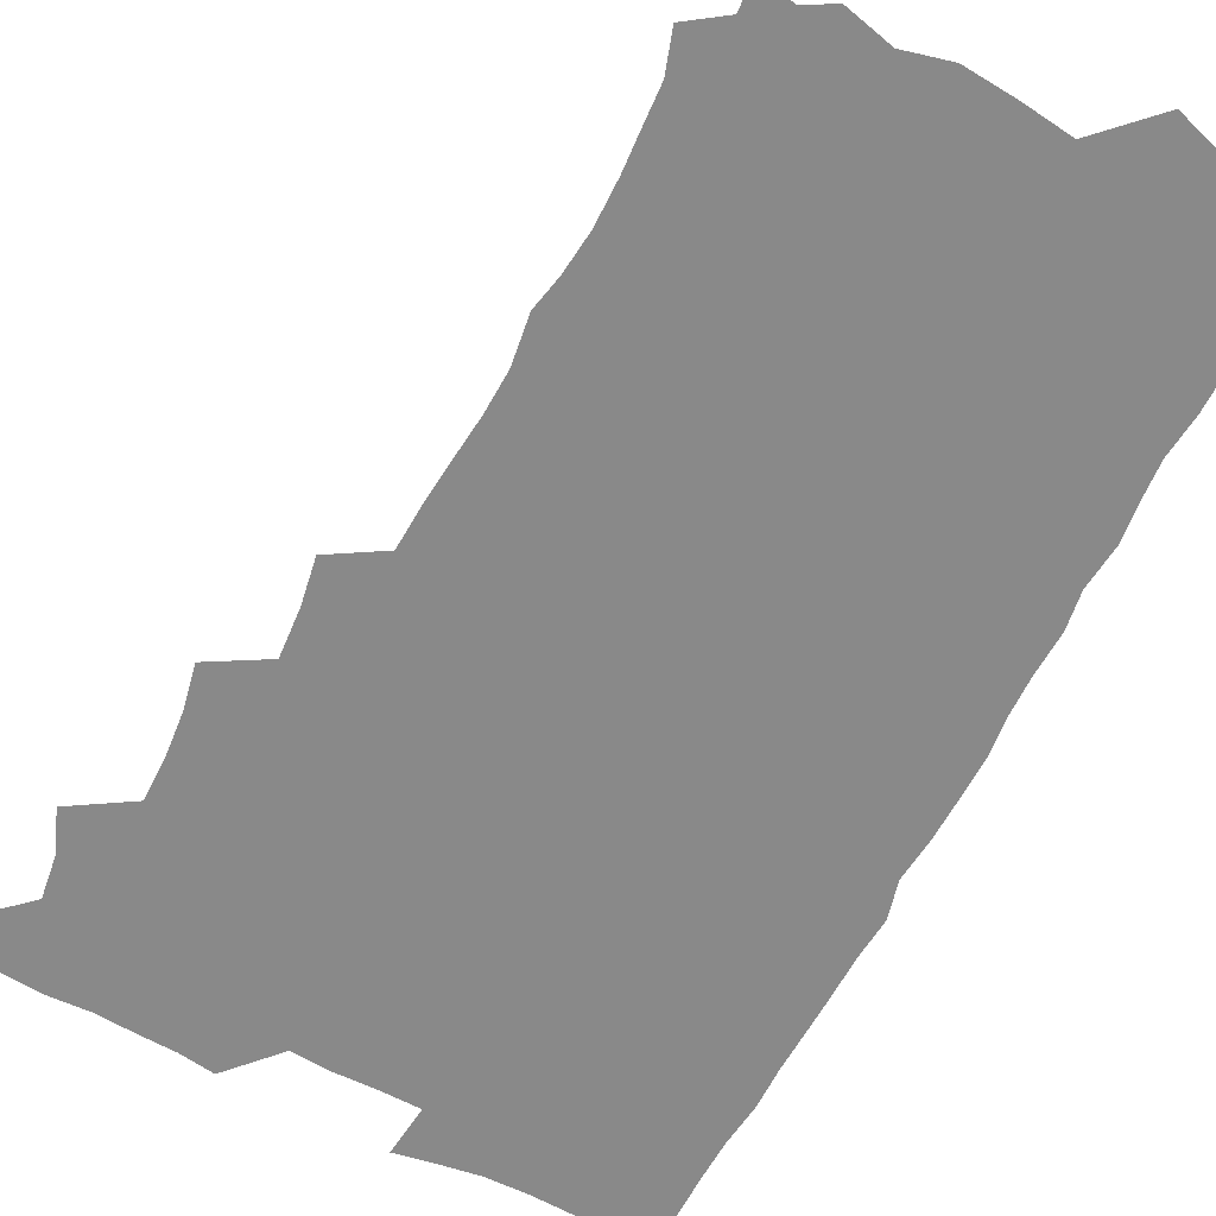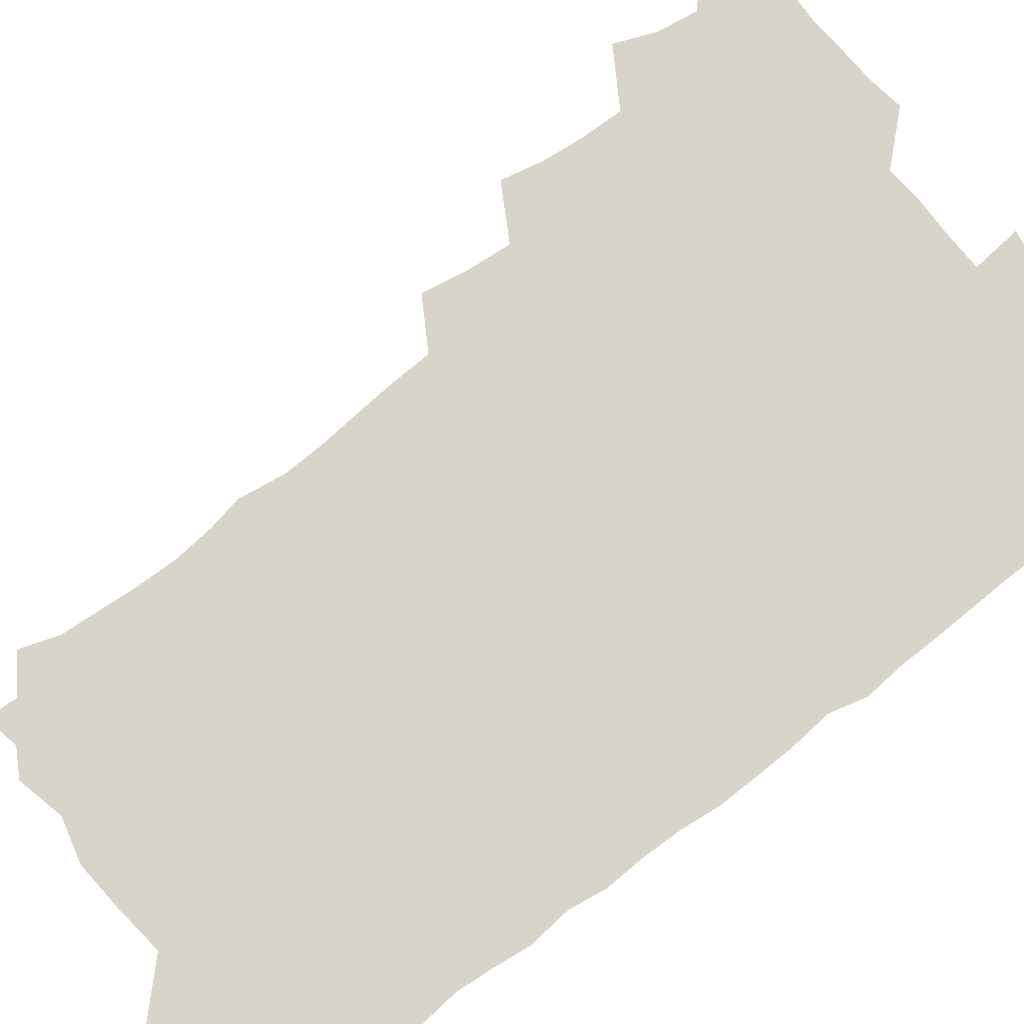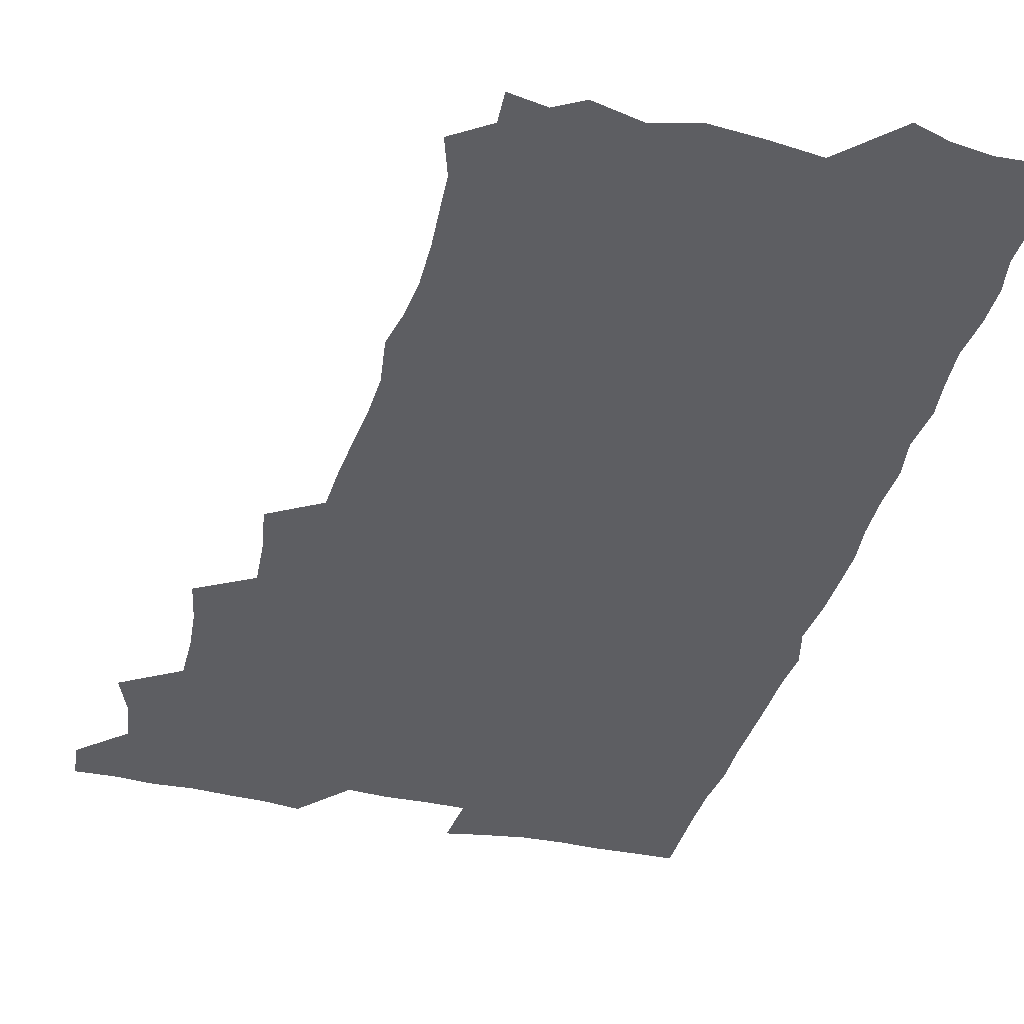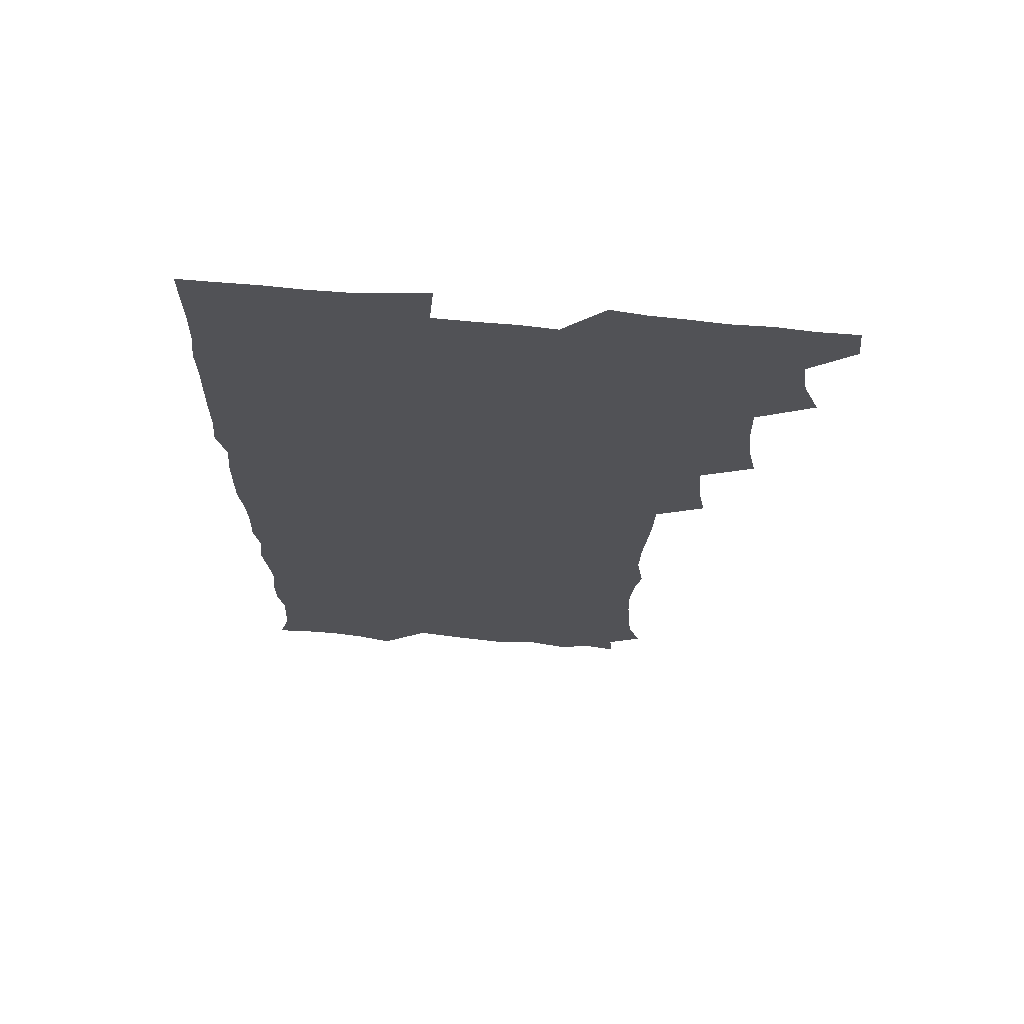
<metadata>
{"format":"obj","ext":"obj","renderer":"f3d","projection":"perspective","resolution":1024,"background":"white","views":[{"elev":-63.1,"azim":-27.4,"up":"+Z"},{"elev":75.5,"azim":52.3,"up":"+Z"},{"elev":-39.4,"azim":-15.1,"up":"+Z"},{"elev":68.6,"azim":-174.8,"up":"+Y"}]}
</metadata>
<code>
v 464 555.7 0
v 465.6 570.2 0
v 472.7 507.9 0
v 479 523.8 0
v 481.3 539.7 0
v 482.1 554.7 0
v 481.3 569.8 0
v 489.5 444.8 0
v 492.8 461 0
v 494.4 477.3 0
v 494.7 494.2 0
v 498.3 510.9 0
v 497.7 525.3 0
v 497.5 539.9 0
v 497.2 554.6 0
v 495.8 571 0
v 505.9 397.5 0
v 508.9 414.6 0
v 510.3 432.8 0
v 511.4 449.4 0
v 511.6 464.8 0
v 509 478.8 0
v 512.5 496 0
v 513.6 511.2 0
v 513.1 525.4 0
v 512.6 540.1 0
v 511.9 555.2 0
v 511.4 570.3 0
v 523.3 213.7 0
v 528.3 228.5 0
v 529.2 242 0
v 530.3 257.4 0
v 530.7 274.4 0
v 529.1 290.1 0
v 526.5 303.1 0
v 529.1 321.1 0
v 528.6 336.9 0
v 527.2 352.6 0
v 525.8 368.7 0
v 525 385.9 0
v 525.3 402.6 0
v 526 419 0
v 526 434.5 0
v 527.5 451 0
v 528.4 466.8 0
v 527.9 481.6 0
v 527 496.3 0
v 527.2 510.9 0
v 527.4 525.5 0
v 527.6 540 0
v 526.5 555.7 0
v 525.9 571.3 0
v 536.1 192.1 0
v 536.8 204.2 0
v 539.3 218.2 0
v 545.1 236.6 0
v 545.9 252 0
v 546.4 267.7 0
v 545.1 281.7 0
v 545.2 297.3 0
v 543.6 311.4 0
v 545.4 329.2 0
v 543.6 343 0
v 543.3 358.8 0
v 543 374.7 0
v 541.7 389.6 0
v 541.8 405.5 0
v 543.5 422.4 0
v 543.1 437.2 0
v 542.4 451.6 0
v 542.6 466.8 0
v 543.1 481.9 0
v 543.3 496.6 0
v 543.3 511 0
v 543.3 525.3 0
v 542.2 540.4 0
v 541 556.3 0
v 540.1 571.9 0
v 549.9 194.7 0
v 555 209.7 0
v 558.6 226.6 0
v 559.6 241.3 0
v 561.3 257.9 0
v 561.1 272.6 0
v 560.3 286.7 0
v 559.7 301.2 0
v 558.9 315.7 0
v 560 332.9 0
v 559.2 347.2 0
v 558.9 362.5 0
v 557.5 376.5 0
v 557 391.5 0
v 556.8 406.5 0
v 558.1 423 0
v 558 437.8 0
v 557.4 452.1 0
v 558.1 467.5 0
v 558.2 482.2 0
v 558.3 496.7 0
v 558.8 511 0
v 558.8 524.8 0
v 557.5 539.7 0
v 555.5 556.3 0
v 553.7 573.9 0
v 560.1 188.8 0
v 571.1 213.7 0
v 573.9 229.8 0
v 574.2 244.1 0
v 574.8 259.4 0
v 574.4 273.5 0
v 574.1 288.4 0
v 573.4 302.5 0
v 573.7 318.7 0
v 573.6 333.9 0
v 573.7 349.2 0
v 573.4 364 0
v 573.1 378.7 0
v 573.1 394 0
v 573 408.9 0
v 572.3 422.9 0
v 572.3 437.8 0
v 572.1 452.3 0
v 573 468 0
v 572.4 482.1 0
v 573 496.9 0
v 573.2 511 0
v 572.7 525.1 0
v 571.9 539.8 0
v 570.4 555.4 0
v 578.2 193 0
v 586.5 215.6 0
v 588.9 232.9 0
v 588.4 245.5 0
v 588.6 260.3 0
v 588.5 275.1 0
v 587.8 288.8 0
v 587.7 303.9 0
v 587.6 319.1 0
v 587.4 334 0
v 587.6 350.4 0
v 587.5 363.8 0
v 587.7 379.9 0
v 587.5 394.5 0
v 587.3 409.1 0
v 587.7 424.4 0
v 586.7 438 0
v 587.4 453.6 0
v 587.4 468.1 0
v 587.1 482.4 0
v 587.1 496.8 0
v 587.3 511.1 0
v 587 525.6 0
v 586.4 540.7 0
v 585.2 556.5 0
v 595.2 188.7 0
v 601 214.9 0
v 602.2 231 0
v 602.1 244.5 0
v 602.2 260.5 0
v 602.4 275.9 0
v 602.1 290.4 0
v 602.1 305.6 0
v 602.1 320.9 0
v 601.8 334.9 0
v 601.6 348.3 0
v 601.6 364.4 0
v 601.8 379.9 0
v 601.8 395 0
v 601.7 409 0
v 601.8 424.9 0
v 601.4 438.6 0
v 601.9 454.1 0
v 601.7 468.1 0
v 601.5 482.3 0
v 601.3 496.5 0
v 601.8 511.1 0
v 601.7 525.6 0
v 601.7 540.2 0
v 601.1 556.1 0
v 614.6 190.2 0
v 616 213 0
v 616.2 231.6 0
v 616.4 246 0
v 616.2 260.5 0
v 616.3 276.5 0
v 616.1 290.1 0
v 616 305.3 0
v 616 320.2 0
v 615.9 335.2 0
v 615.7 349.4 0
v 615.7 365.1 0
v 616.3 378.4 0
v 616 394 0
v 616 408.5 0
v 615.9 424.5 0
v 615.9 439.2 0
v 616 453.9 0
v 616.1 468.2 0
v 616.3 482.7 0
v 616.6 497 0
v 616.3 511.3 0
v 616.4 525.6 0
v 616.6 539.8 0
v 616.4 556.4 0
v 614.6 575.8 0
v 633.5 192.5 0
v 631 214.5 0
v 630.4 230.9 0
v 630.1 246.7 0
v 630.2 260.7 0
v 630 276.6 0
v 630 290.7 0
v 629.9 305.9 0
v 630.1 320.3 0
v 629.9 335.9 0
v 629.9 350.6 0
v 630.2 363.1 0
v 630.2 380.4 0
v 630.1 395.1 0
v 630.3 408.8 0
v 630.2 424.3 0
v 630.2 439 0
v 630 454 0
v 630.3 467.9 0
v 631.1 481.8 0
v 630.8 497.4 0
v 630.9 511.4 0
v 631.1 525.4 0
v 631 540.2 0
v 631.1 554.6 0
v 629 573.1 0
v 653.1 172.8 0
v 647.4 195.3 0
v 645.5 213.6 0
v 644.5 230.3 0
v 644.2 245.1 0
v 643.7 262.1 0
v 643.6 276.8 0
v 643.8 290.9 0
v 644.4 303.8 0
v 643.5 322.3 0
v 644 335.2 0
v 643.7 350.9 0
v 644.1 364.9 0
v 644.3 379.4 0
v 644 394.3 0
v 645 407.7 0
v 644.2 424.5 0
v 644.7 438.5 0
v 644.6 453.2 0
v 644.9 467.6 0
v 645.2 482 0
v 645.2 497.1 0
v 645.6 511.3 0
v 645.5 525.7 0
v 645.6 540.4 0
v 645.5 555 0
v 644.8 570.8 0
v 666.6 177.1 0
v 662.3 194.9 0
v 659.7 212.9 0
v 658.3 229.9 0
v 658.1 244.6 0
v 657.4 260.8 0
v 657.7 275.1 0
v 657.1 291 0
v 658.1 304.1 0
v 657.5 320.4 0
v 657.6 335.3 0
v 657.7 349.9 0
v 658.5 363.6 0
v 658.2 379 0
v 659.7 392.4 0
v 658.7 409.1 0
v 658.6 423.8 0
v 659 438 0
v 659.3 452.5 0
v 659.2 467.3 0
v 659.7 481.4 0
v 658.8 497.9 0
v 659.8 511.4 0
v 660.2 525.8 0
v 660.3 540.3 0
v 660.3 555.4 0
v 660.2 570.3 0
v 680.5 179 0
v 676.7 194.9 0
v 674.6 210.7 0
v 673.2 226.8 0
v 672.1 243 0
v 672.9 256.8 0
v 671.9 273 0
v 672 287.9 0
v 672.2 302.7 0
v 671.7 318.4 0
v 673.9 331.2 0
v 672.2 348.2 0
v 672 363.4 0
v 672.7 377.6 0
v 673.7 391.7 0
v 673.3 407.4 0
v 674.3 421.6 0
v 673.7 437.1 0
v 673.5 452.1 0
v 673.8 466.7 0
v 674 481.5 0
v 673.4 496.7 0
v 675.2 510.8 0
v 674.6 526.1 0
v 674.6 540.1 0
v 675.4 555.4 0
v 675.5 570.9 0
v 694.8 178.2 0
v 691.8 192.1 0
v 688.4 209.1 0
v 687.2 224.5 0
v 687.6 238.7 0
v 686.8 254.2 0
v 686.9 268.8 0
v 687.7 283.3 0
v 687 299.4 0
v 686 315.5 0
v 687.4 329.6 0
v 688 344.4 0
v 687.3 360.2 0
v 689.8 373.8 0
v 688.1 390.3 0
v 689.2 404.6 0
v 689.1 420 0
v 688.2 436 0
v 687.9 450.9 0
v 689.2 465.2 0
v 689.7 480 0
v 690.8 494.8 0
v 689.6 510.8 0
v 690.2 525.4 0
v 690.5 540.3 0
v 690.3 555.2 0
v 690.7 570.6 0
v 708.6 176 0
v 704.5 190.9 0
v 703.2 204.4 0
v 702.8 218.3 0
v 705.1 230.7 0
v 705.2 245.1 0
v 703.7 261.2 0
v 704.9 275.5 0
v 706.6 289.6 0
v 705 306.5 0
v 707.2 320.9 0
v 706.6 337 0
v 707.1 352.7 0
v 708.7 367.2 0
v 708.5 382.9 0
v 708.2 398.4 0
v 706.7 415.1 0
v 710.4 429.4 0
v 709.1 445.5 0
v 708.9 461 0
v 708.5 476.6 0
v 708 492.3 0
v 708.2 507.7 0
v 706.4 524.3 0
v 706 540.1 0
v 706 555.3 0
v 706.1 570.5 0
v 706 586 0
f 5 6 1
f 1 6 2
f 6 7 2
f 11 12 3
f 3 12 4
f 12 13 4
f 4 13 5
f 13 14 5
f 5 14 6
f 14 15 6
f 6 15 7
f 15 16 7
f 19 20 8
f 8 20 9
f 20 21 9
f 9 21 10
f 21 22 10
f 10 22 11
f 22 23 11
f 11 23 12
f 23 24 12
f 12 24 13
f 24 25 13
f 13 25 14
f 25 26 14
f 14 26 15
f 26 27 15
f 15 27 16
f 27 28 16
f 40 41 17
f 17 41 18
f 41 42 18
f 18 42 19
f 42 43 19
f 19 43 20
f 43 44 20
f 20 44 21
f 44 45 21
f 21 45 22
f 45 46 22
f 22 46 23
f 46 47 23
f 23 47 24
f 47 48 24
f 24 48 25
f 48 49 25
f 25 49 26
f 49 50 26
f 26 50 27
f 50 51 27
f 27 51 28
f 51 52 28
f 54 55 29
f 29 55 30
f 55 56 30
f 30 56 31
f 56 57 31
f 31 57 32
f 57 58 32
f 32 58 33
f 58 59 33
f 33 59 34
f 59 60 34
f 34 60 35
f 60 61 35
f 35 61 36
f 61 62 36
f 36 62 37
f 62 63 37
f 37 63 38
f 63 64 38
f 38 64 39
f 64 65 39
f 39 65 40
f 65 66 40
f 40 66 41
f 66 67 41
f 41 67 42
f 67 68 42
f 42 68 43
f 68 69 43
f 43 69 44
f 69 70 44
f 44 70 45
f 70 71 45
f 45 71 46
f 71 72 46
f 46 72 47
f 72 73 47
f 47 73 48
f 73 74 48
f 48 74 49
f 74 75 49
f 49 75 50
f 75 76 50
f 50 76 51
f 76 77 51
f 51 77 52
f 77 78 52
f 53 79 54
f 79 80 54
f 54 80 55
f 80 81 55
f 55 81 56
f 81 82 56
f 56 82 57
f 82 83 57
f 57 83 58
f 83 84 58
f 58 84 59
f 84 85 59
f 59 85 60
f 85 86 60
f 60 86 61
f 86 87 61
f 61 87 62
f 87 88 62
f 62 88 63
f 88 89 63
f 63 89 64
f 89 90 64
f 64 90 65
f 90 91 65
f 65 91 66
f 91 92 66
f 66 92 67
f 92 93 67
f 67 93 68
f 93 94 68
f 68 94 69
f 94 95 69
f 69 95 70
f 95 96 70
f 70 96 71
f 96 97 71
f 71 97 72
f 97 98 72
f 72 98 73
f 98 99 73
f 73 99 74
f 99 100 74
f 74 100 75
f 100 101 75
f 75 101 76
f 101 102 76
f 76 102 77
f 102 103 77
f 77 103 78
f 103 104 78
f 79 105 80
f 105 106 80
f 80 106 81
f 106 107 81
f 81 107 82
f 107 108 82
f 82 108 83
f 108 109 83
f 83 109 84
f 109 110 84
f 84 110 85
f 110 111 85
f 85 111 86
f 111 112 86
f 86 112 87
f 112 113 87
f 87 113 88
f 113 114 88
f 88 114 89
f 114 115 89
f 89 115 90
f 115 116 90
f 90 116 91
f 116 117 91
f 91 117 92
f 117 118 92
f 92 118 93
f 118 119 93
f 93 119 94
f 119 120 94
f 94 120 95
f 120 121 95
f 95 121 96
f 121 122 96
f 96 122 97
f 122 123 97
f 97 123 98
f 123 124 98
f 98 124 99
f 124 125 99
f 99 125 100
f 125 126 100
f 100 126 101
f 126 127 101
f 101 127 102
f 127 128 102
f 102 128 103
f 128 129 103
f 103 129 104
f 105 130 106
f 130 131 106
f 106 131 107
f 131 132 107
f 107 132 108
f 132 133 108
f 108 133 109
f 133 134 109
f 109 134 110
f 134 135 110
f 110 135 111
f 135 136 111
f 111 136 112
f 136 137 112
f 112 137 113
f 137 138 113
f 113 138 114
f 138 139 114
f 114 139 115
f 139 140 115
f 115 140 116
f 140 141 116
f 116 141 117
f 141 142 117
f 117 142 118
f 142 143 118
f 118 143 119
f 143 144 119
f 119 144 120
f 144 145 120
f 120 145 121
f 145 146 121
f 121 146 122
f 146 147 122
f 122 147 123
f 147 148 123
f 123 148 124
f 148 149 124
f 124 149 125
f 149 150 125
f 125 150 126
f 150 151 126
f 126 151 127
f 151 152 127
f 127 152 128
f 152 153 128
f 128 153 129
f 153 154 129
f 130 155 131
f 155 156 131
f 131 156 132
f 156 157 132
f 132 157 133
f 157 158 133
f 133 158 134
f 158 159 134
f 134 159 135
f 159 160 135
f 135 160 136
f 160 161 136
f 136 161 137
f 161 162 137
f 137 162 138
f 162 163 138
f 138 163 139
f 163 164 139
f 139 164 140
f 164 165 140
f 140 165 141
f 165 166 141
f 141 166 142
f 166 167 142
f 142 167 143
f 167 168 143
f 143 168 144
f 168 169 144
f 144 169 145
f 169 170 145
f 145 170 146
f 170 171 146
f 146 171 147
f 171 172 147
f 147 172 148
f 172 173 148
f 148 173 149
f 173 174 149
f 149 174 150
f 174 175 150
f 150 175 151
f 175 176 151
f 151 176 152
f 176 177 152
f 152 177 153
f 177 178 153
f 153 178 154
f 178 179 154
f 155 180 156
f 180 181 156
f 156 181 157
f 181 182 157
f 157 182 158
f 182 183 158
f 158 183 159
f 183 184 159
f 159 184 160
f 184 185 160
f 160 185 161
f 185 186 161
f 161 186 162
f 186 187 162
f 162 187 163
f 187 188 163
f 163 188 164
f 188 189 164
f 164 189 165
f 189 190 165
f 165 190 166
f 190 191 166
f 166 191 167
f 191 192 167
f 167 192 168
f 192 193 168
f 168 193 169
f 193 194 169
f 169 194 170
f 194 195 170
f 170 195 171
f 195 196 171
f 171 196 172
f 196 197 172
f 172 197 173
f 197 198 173
f 173 198 174
f 198 199 174
f 174 199 175
f 199 200 175
f 175 200 176
f 200 201 176
f 176 201 177
f 201 202 177
f 177 202 178
f 202 203 178
f 178 203 179
f 203 204 179
f 180 206 181
f 206 207 181
f 181 207 182
f 207 208 182
f 182 208 183
f 208 209 183
f 183 209 184
f 209 210 184
f 184 210 185
f 210 211 185
f 185 211 186
f 211 212 186
f 186 212 187
f 212 213 187
f 187 213 188
f 213 214 188
f 188 214 189
f 214 215 189
f 189 215 190
f 215 216 190
f 190 216 191
f 216 217 191
f 191 217 192
f 217 218 192
f 192 218 193
f 218 219 193
f 193 219 194
f 219 220 194
f 194 220 195
f 220 221 195
f 195 221 196
f 221 222 196
f 196 222 197
f 222 223 197
f 197 223 198
f 223 224 198
f 198 224 199
f 224 225 199
f 199 225 200
f 225 226 200
f 200 226 201
f 226 227 201
f 201 227 202
f 227 228 202
f 202 228 203
f 228 229 203
f 203 229 204
f 229 230 204
f 204 230 205
f 230 231 205
f 232 233 206
f 206 233 207
f 233 234 207
f 207 234 208
f 234 235 208
f 208 235 209
f 235 236 209
f 209 236 210
f 236 237 210
f 210 237 211
f 237 238 211
f 211 238 212
f 238 239 212
f 212 239 213
f 239 240 213
f 213 240 214
f 240 241 214
f 214 241 215
f 241 242 215
f 215 242 216
f 242 243 216
f 216 243 217
f 243 244 217
f 217 244 218
f 244 245 218
f 218 245 219
f 245 246 219
f 219 246 220
f 246 247 220
f 220 247 221
f 247 248 221
f 221 248 222
f 248 249 222
f 222 249 223
f 249 250 223
f 223 250 224
f 250 251 224
f 224 251 225
f 251 252 225
f 225 252 226
f 252 253 226
f 226 253 227
f 253 254 227
f 227 254 228
f 254 255 228
f 228 255 229
f 255 256 229
f 229 256 230
f 256 257 230
f 230 257 231
f 257 258 231
f 232 259 233
f 259 260 233
f 233 260 234
f 260 261 234
f 234 261 235
f 261 262 235
f 235 262 236
f 262 263 236
f 236 263 237
f 263 264 237
f 237 264 238
f 264 265 238
f 238 265 239
f 265 266 239
f 239 266 240
f 266 267 240
f 240 267 241
f 267 268 241
f 241 268 242
f 268 269 242
f 242 269 243
f 269 270 243
f 243 270 244
f 270 271 244
f 244 271 245
f 271 272 245
f 245 272 246
f 272 273 246
f 246 273 247
f 273 274 247
f 247 274 248
f 274 275 248
f 248 275 249
f 275 276 249
f 249 276 250
f 276 277 250
f 250 277 251
f 277 278 251
f 251 278 252
f 278 279 252
f 252 279 253
f 279 280 253
f 253 280 254
f 280 281 254
f 254 281 255
f 281 282 255
f 255 282 256
f 282 283 256
f 256 283 257
f 283 284 257
f 257 284 258
f 284 285 258
f 259 286 260
f 286 287 260
f 260 287 261
f 287 288 261
f 261 288 262
f 288 289 262
f 262 289 263
f 289 290 263
f 263 290 264
f 290 291 264
f 264 291 265
f 291 292 265
f 265 292 266
f 292 293 266
f 266 293 267
f 293 294 267
f 267 294 268
f 294 295 268
f 268 295 269
f 295 296 269
f 269 296 270
f 296 297 270
f 270 297 271
f 297 298 271
f 271 298 272
f 298 299 272
f 272 299 273
f 299 300 273
f 273 300 274
f 300 301 274
f 274 301 275
f 301 302 275
f 275 302 276
f 302 303 276
f 276 303 277
f 303 304 277
f 277 304 278
f 304 305 278
f 278 305 279
f 305 306 279
f 279 306 280
f 306 307 280
f 280 307 281
f 307 308 281
f 281 308 282
f 308 309 282
f 282 309 283
f 309 310 283
f 283 310 284
f 310 311 284
f 284 311 285
f 311 312 285
f 286 313 287
f 313 314 287
f 287 314 288
f 314 315 288
f 288 315 289
f 315 316 289
f 289 316 290
f 316 317 290
f 290 317 291
f 317 318 291
f 291 318 292
f 318 319 292
f 292 319 293
f 319 320 293
f 293 320 294
f 320 321 294
f 294 321 295
f 321 322 295
f 295 322 296
f 322 323 296
f 296 323 297
f 323 324 297
f 297 324 298
f 324 325 298
f 298 325 299
f 325 326 299
f 299 326 300
f 326 327 300
f 300 327 301
f 327 328 301
f 301 328 302
f 328 329 302
f 302 329 303
f 329 330 303
f 303 330 304
f 330 331 304
f 304 331 305
f 331 332 305
f 305 332 306
f 332 333 306
f 306 333 307
f 333 334 307
f 307 334 308
f 334 335 308
f 308 335 309
f 335 336 309
f 309 336 310
f 336 337 310
f 310 337 311
f 337 338 311
f 311 338 312
f 338 339 312
f 313 340 314
f 340 341 314
f 314 341 315
f 341 342 315
f 315 342 316
f 342 343 316
f 316 343 317
f 343 344 317
f 317 344 318
f 344 345 318
f 318 345 319
f 345 346 319
f 319 346 320
f 346 347 320
f 320 347 321
f 347 348 321
f 321 348 322
f 348 349 322
f 322 349 323
f 349 350 323
f 323 350 324
f 350 351 324
f 324 351 325
f 351 352 325
f 325 352 326
f 352 353 326
f 326 353 327
f 353 354 327
f 327 354 328
f 354 355 328
f 328 355 329
f 355 356 329
f 329 356 330
f 356 357 330
f 330 357 331
f 357 358 331
f 331 358 332
f 358 359 332
f 332 359 333
f 359 360 333
f 333 360 334
f 360 361 334
f 334 361 335
f 361 362 335
f 335 362 336
f 362 363 336
f 336 363 337
f 363 364 337
f 337 364 338
f 364 365 338
f 338 365 339
f 365 366 339

</code>
